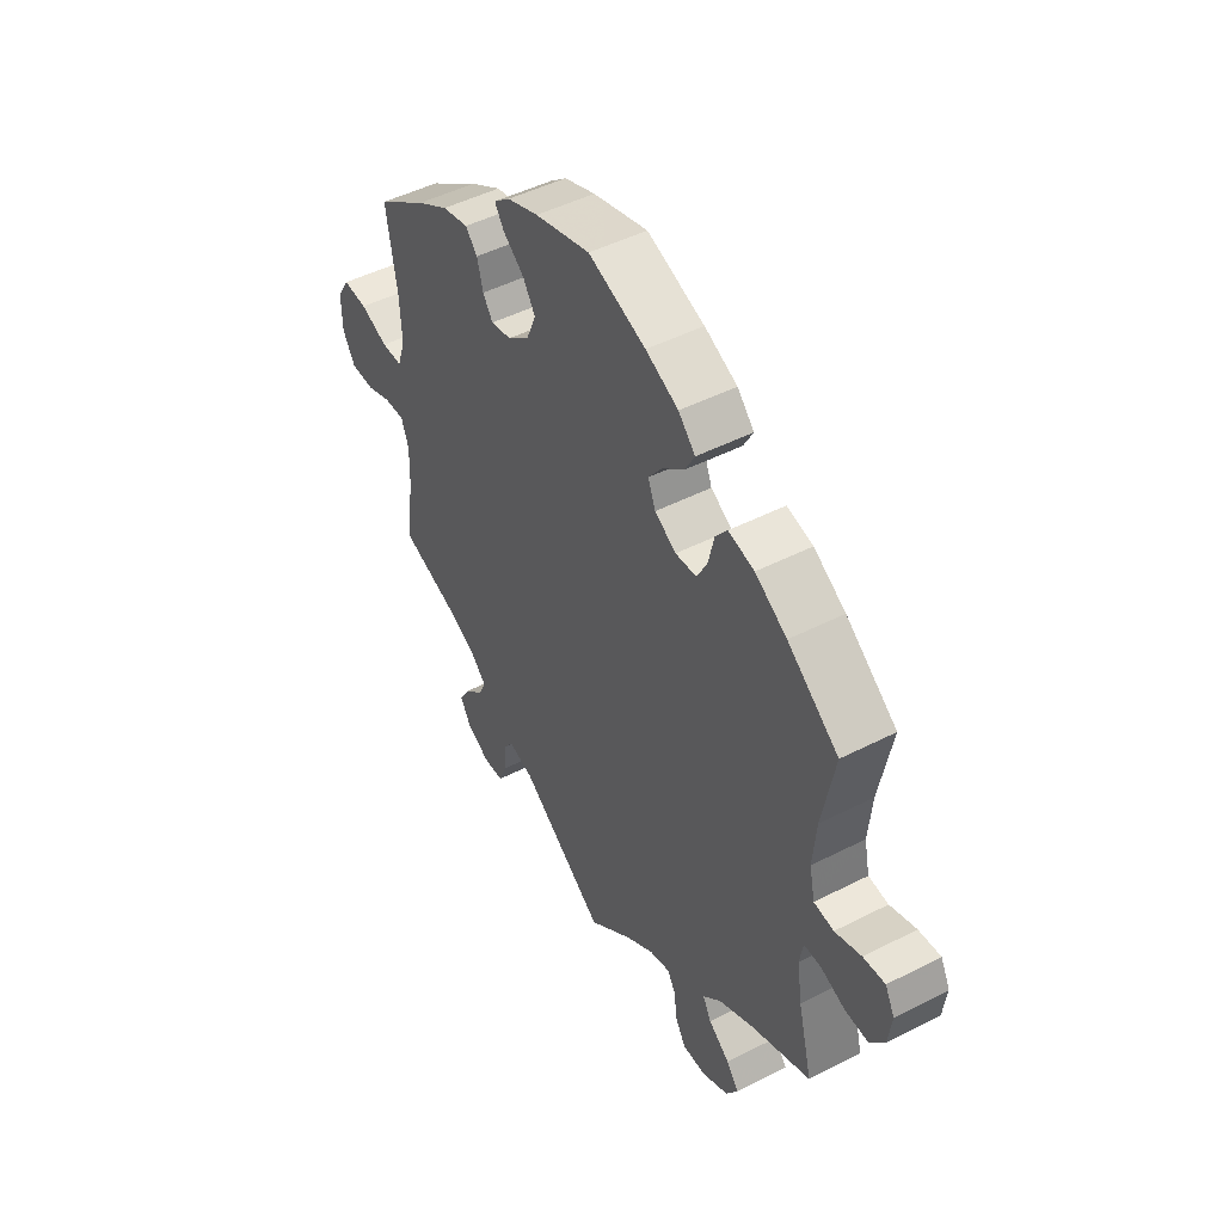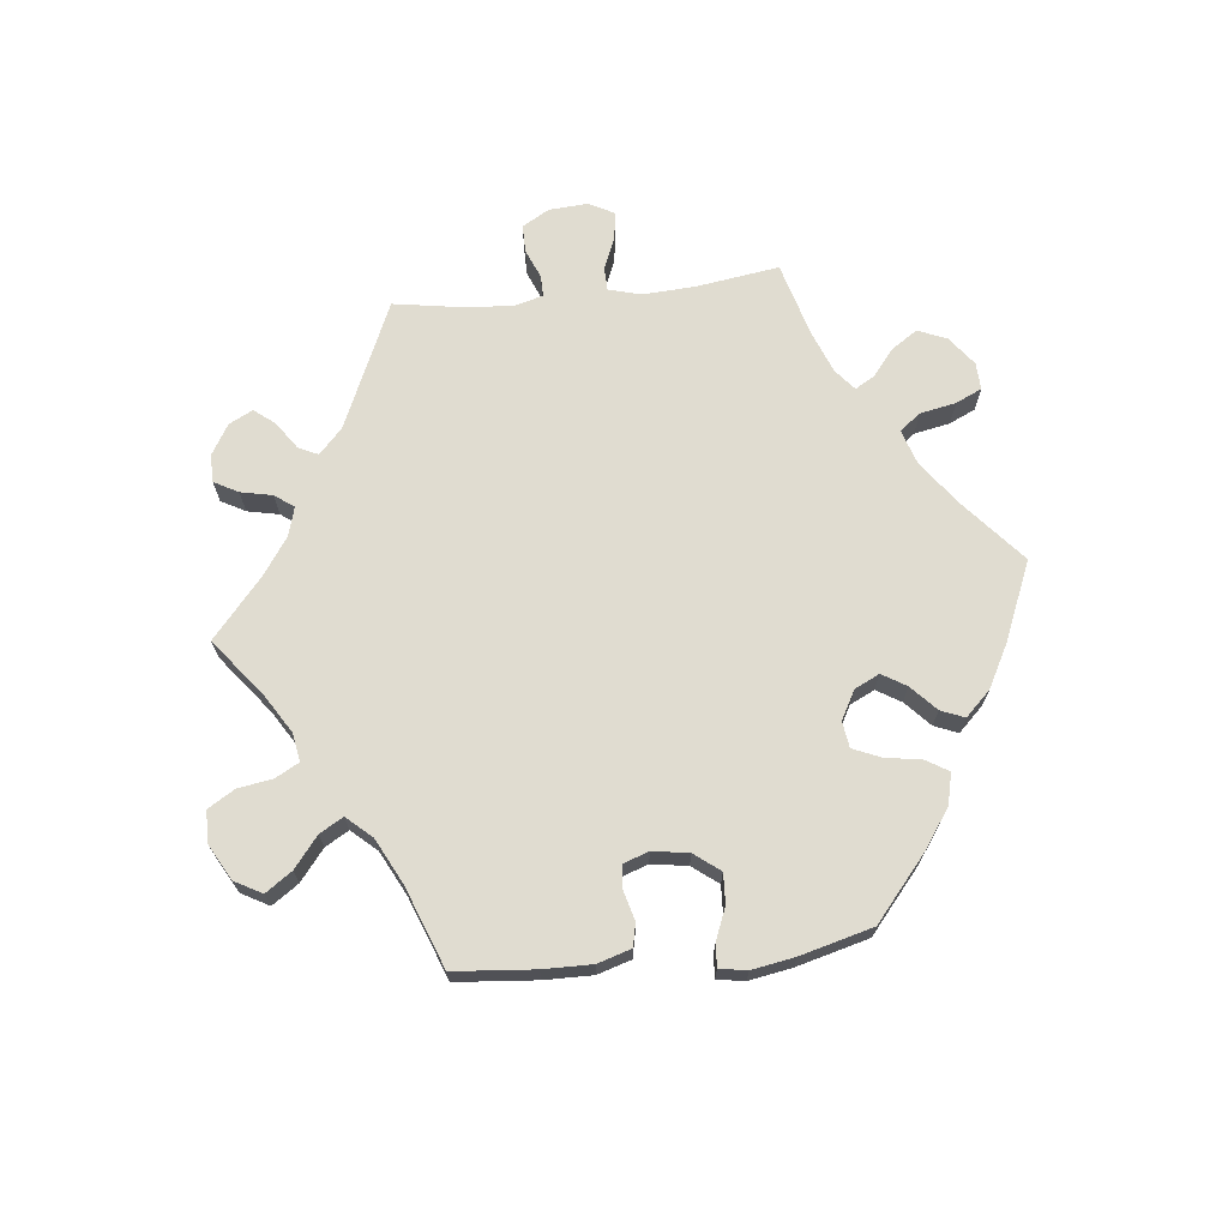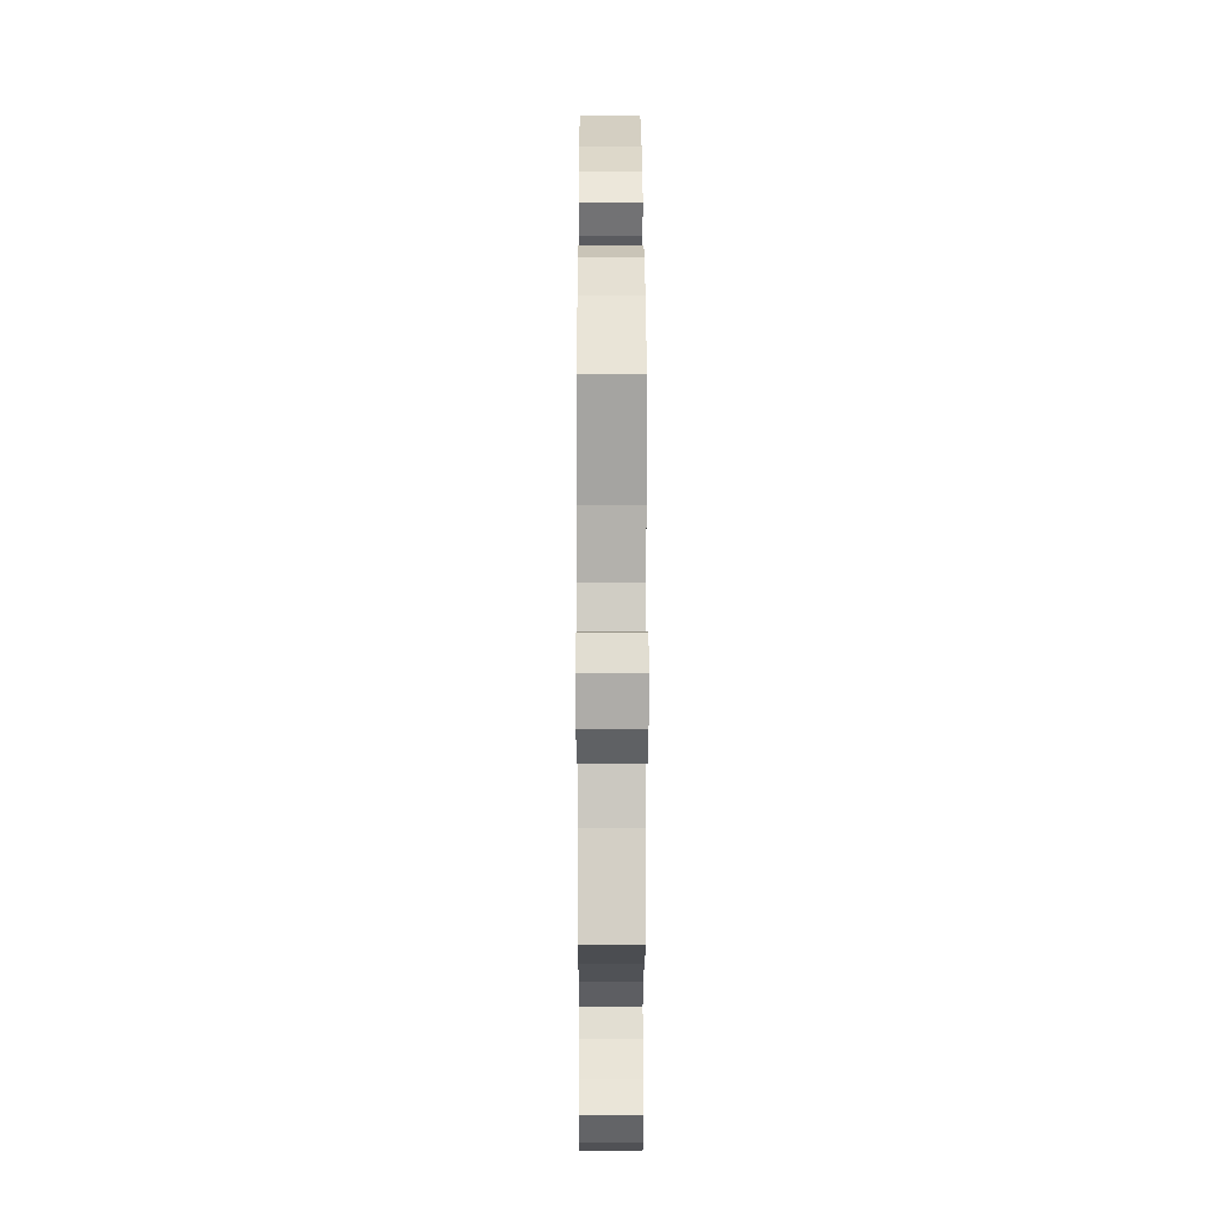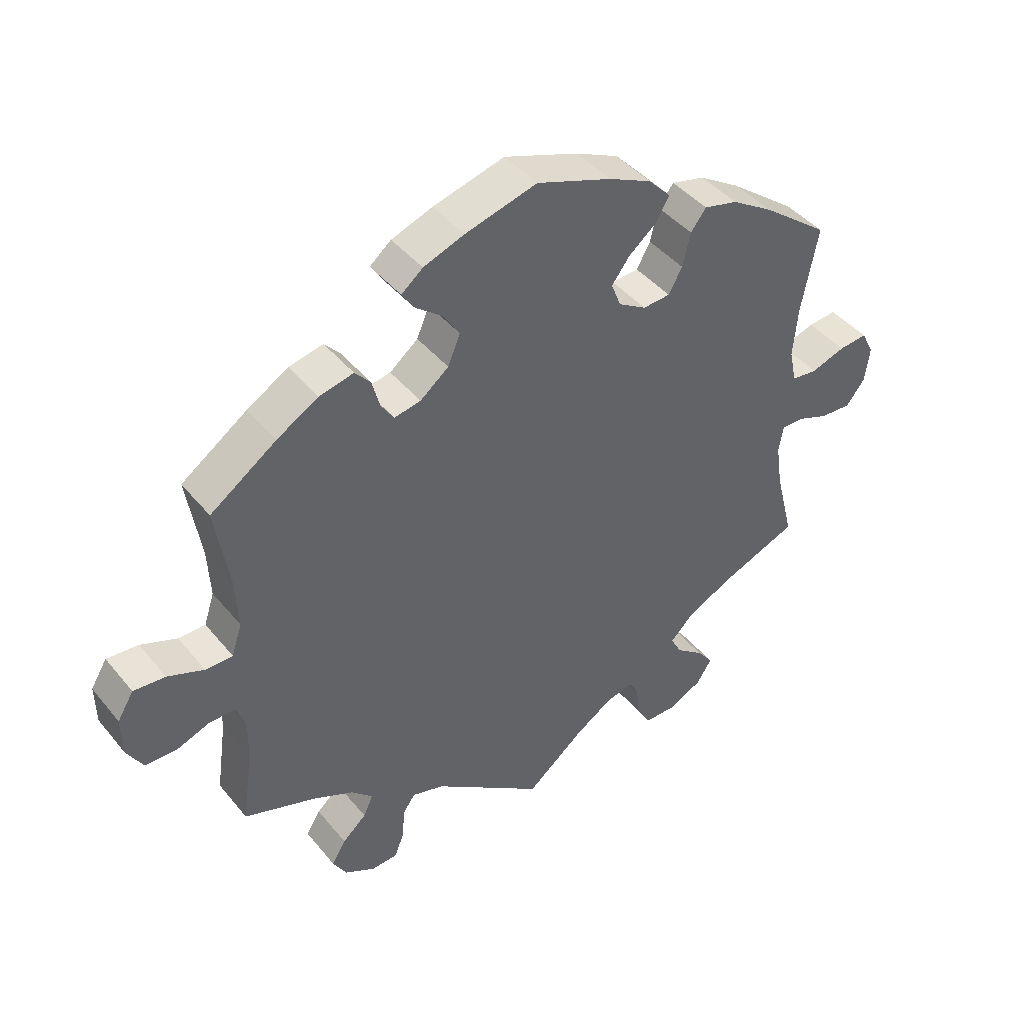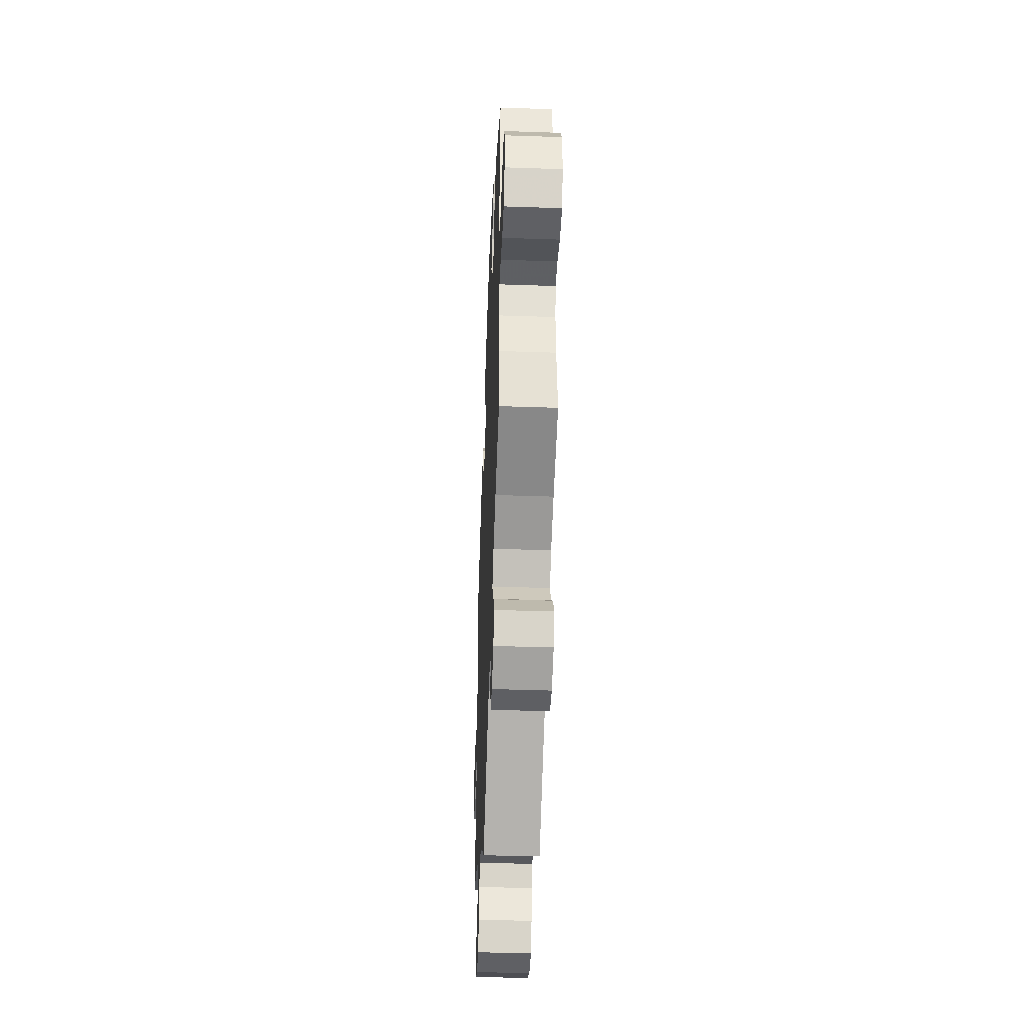
<metadata>
{"format":"obj","ext":"obj","renderer":"f3d","projection":"perspective","resolution":1024,"background":"white","views":[{"elev":47.6,"azim":60.0,"up":"+Z"},{"elev":69.5,"azim":-36.1,"up":"+Y"},{"elev":5.9,"azim":89.8,"up":"+Z"},{"elev":43.1,"azim":-36.1,"up":"+Z"},{"elev":-43.4,"azim":-92.3,"up":"+Z"}]}
</metadata>
<code>
v 0.115 0.07 0.536
v 0.181 0.07 0.505
v 0.215 0.07 0.469
v 0.196 0.07 0.434
v 0.152 0.07 0.398
v 0.124 0.07 0.361
v 0.139 0.07 0.323
v 0.182 0.07 0.297
v 0.224 0.07 0.3
v 0.245 0.07 0.338
v 0.257 0.07 0.39
v 0.281 0.07 0.421
v 0.333 0.07 0.408
v 0.397 0.07 0.368
v 0.5 0.07 0.289
v 0.475 0.07 0.157
v 0.468 0.07 0.078
v 0.479 0.07 0.026
v 0.519 0.07 0.021
v 0.572 0.07 0.039
v 0.616 0.07 0.043
v 0.635 0.07 0.006
v 0.628 0.07 -0.049
v 0.599 0.07 -0.087
v 0.551 0.07 -0.084
v 0.502 0.07 -0.065
v 0.468 0.07 -0.065
v 0.461 0.07 -0.106
v 0.471 0.07 -0.174
v 0.5 0.07 -0.289
v 0.379 0.07 -0.337
v 0.308 0.07 -0.373
v 0.272 0.07 -0.409
v 0.289 0.07 -0.441
v 0.332 0.07 -0.474
v 0.357 0.07 -0.507
v 0.333 0.07 -0.544
v 0.28 0.07 -0.57
v 0.232 0.07 -0.57
v 0.211 0.07 -0.533
v 0.205 0.07 -0.485
v 0.189 0.07 -0.457
v 0.147 0.07 -0.468
v 0.09 0.07 -0.505
v 0 0.07 -0.578
v -0.171 0.07 -0.453
v -0.221 0.07 -0.438
v -0.24 0.07 -0.465
v -0.244 0.07 -0.515
v -0.259 0.07 -0.553
v -0.3 0.07 -0.555
v -0.347 0.07 -0.529
v -0.368 0.07 -0.492
v -0.346 0.07 -0.456
v -0.309 0.07 -0.423
v -0.294 0.07 -0.39
v -0.327 0.07 -0.358
v -0.39 0.07 -0.328
v -0.501 0.07 -0.289
v -0.485 0.07 -0.176
v -0.483 0.07 -0.109
v -0.498 0.07 -0.068
v -0.539 0.07 -0.069
v -0.59 0.07 -0.088
v -0.638 0.07 -0.087
v -0.663 0.07 -0.044
v -0.664 0.07 0.017
v -0.639 0.07 0.058
v -0.59 0.07 0.054
v -0.534 0.07 0.032
v -0.492 0.07 0.032
v -0.476 0.07 0.081
v -0.48 0.07 0.158
v -0.501 0.07 0.289
v -0.399 0.07 0.36
v -0.335 0.07 0.398
v -0.282 0.07 0.41
v -0.258 0.07 0.383
v -0.246 0.07 0.338
v -0.226 0.07 0.308
v -0.185 0.07 0.316
v -0.141 0.07 0.351
v -0.122 0.07 0.397
v -0.147 0.07 0.436
v -0.189 0.07 0.469
v -0.208 0.07 0.498
v -0.175 0.07 0.525
v -0.112 0.07 0.548
v -0.001 0.07 0.578
v 0.115 0 0.536
v 0.181 0 0.505
v 0.215 0 0.469
v 0.196 0 0.434
v 0.152 0 0.398
v 0.124 0 0.361
v 0.139 0 0.323
v 0.182 0 0.297
v 0.224 0 0.3
v 0.245 0 0.338
v 0.257 0 0.39
v 0.281 0 0.421
v 0.333 0 0.408
v 0.397 0 0.368
v 0.5 0 0.289
v 0.475 0 0.157
v 0.468 0 0.078
v 0.479 0 0.026
v 0.519 0 0.021
v 0.572 0 0.039
v 0.616 0 0.043
v 0.635 0 0.006
v 0.628 0 -0.049
v 0.599 0 -0.087
v 0.551 0 -0.084
v 0.502 0 -0.065
v 0.468 0 -0.065
v 0.461 0 -0.106
v 0.471 0 -0.174
v 0.5 0 -0.289
v 0.379 0 -0.337
v 0.308 0 -0.373
v 0.272 0 -0.409
v 0.289 0 -0.441
v 0.332 0 -0.474
v 0.357 0 -0.507
v 0.333 0 -0.544
v 0.28 0 -0.57
v 0.232 0 -0.57
v 0.211 0 -0.533
v 0.205 0 -0.485
v 0.189 0 -0.457
v 0.147 0 -0.468
v 0.09 0 -0.505
v 0 0 -0.578
v -0.171 0 -0.453
v -0.221 0 -0.438
v -0.24 0 -0.465
v -0.244 0 -0.515
v -0.259 0 -0.553
v -0.3 0 -0.555
v -0.347 0 -0.529
v -0.368 0 -0.492
v -0.346 0 -0.456
v -0.309 0 -0.423
v -0.294 0 -0.39
v -0.327 0 -0.358
v -0.39 0 -0.328
v -0.501 0 -0.289
v -0.485 0 -0.176
v -0.483 0 -0.109
v -0.498 0 -0.068
v -0.539 0 -0.069
v -0.59 0 -0.088
v -0.638 0 -0.087
v -0.663 0 -0.044
v -0.664 0 0.017
v -0.639 0 0.058
v -0.59 0 0.054
v -0.534 0 0.032
v -0.492 0 0.032
v -0.476 0 0.081
v -0.48 0 0.158
v -0.501 0 0.289
v -0.399 0 0.36
v -0.335 0 0.398
v -0.282 0 0.41
v -0.258 0 0.383
v -0.246 0 0.338
v -0.226 0 0.308
v -0.185 0 0.316
v -0.141 0 0.351
v -0.122 0 0.397
v -0.147 0 0.436
v -0.189 0 0.469
v -0.208 0 0.498
v -0.175 0 0.525
v -0.112 0 0.548
v -0.001 0 0.578
f 84 85 86 87
f 83 84 87 88
f 76 77 78 79
f 76 79 80
f 73 74 75 76
f 72 73 76 80
f 71 72 80 81
f 67 68 69 70
f 67 70 71
f 66 67 71
f 63 64 65 66
f 62 63 66 71
f 61 62 71 81
f 58 59 60
f 57 58 60 61
f 56 57 61 81
f 52 53 54 55
f 52 55 56
f 51 52 56
f 48 49 50 51
f 48 51 56 81
f 44 45 46
f 43 44 46 47
f 42 43 47
f 38 39 40 41
f 38 41 42
f 37 38 42
f 34 35 36 37
f 33 34 37 42
f 32 33 42 47
f 29 30 31
f 28 29 31 32
f 27 28 32 47
f 23 24 25 26
f 23 26 27
f 22 23 27
f 19 20 21 22
f 18 19 22 27
f 17 18 27 47
f 13 14 15 16
f 13 16 17 47
f 10 11 12 13
f 9 10 13
f 2 3 4 5
f 2 5 6
f 1 2 6
f 83 88 89 1
f 47 48 81 82
f 9 13 47
f 8 9 47
f 7 8 47 82
f 6 7 82 83
f 1 6 83
f 176 175 174 173
f 177 176 173 172
f 168 167 166 165
f 169 168 165
f 165 164 163 162
f 169 165 162 161
f 170 169 161 160
f 159 158 157 156
f 160 159 156
f 160 156 155
f 155 154 153 152
f 160 155 152 151
f 170 160 151 150
f 149 148 147
f 150 149 147 146
f 170 150 146 145
f 144 143 142 141
f 145 144 141
f 145 141 140
f 140 139 138 137
f 170 145 140 137
f 135 134 133
f 136 135 133 132
f 136 132 131
f 130 129 128 127
f 131 130 127
f 131 127 126
f 126 125 124 123
f 131 126 123 122
f 136 131 122 121
f 120 119 118
f 121 120 118 117
f 136 121 117 116
f 115 114 113 112
f 116 115 112
f 116 112 111
f 111 110 109 108
f 116 111 108 107
f 136 116 107 106
f 105 104 103 102
f 136 106 105 102
f 102 101 100 99
f 102 99 98
f 94 93 92 91
f 95 94 91
f 95 91 90
f 90 178 177 172
f 171 170 137 136
f 136 102 98
f 136 98 97
f 171 136 97 96
f 172 171 96 95
f 172 95 90
f 1 90 91 2
f 2 91 92 3
f 3 92 93 4
f 4 93 94 5
f 5 94 95 6
f 6 95 96 7
f 7 96 97 8
f 8 97 98 9
f 9 98 99 10
f 10 99 100 11
f 11 100 101 12
f 12 101 102 13
f 13 102 103 14
f 14 103 104 15
f 15 104 105 16
f 16 105 106 17
f 17 106 107 18
f 18 107 108 19
f 19 108 109 20
f 20 109 110 21
f 21 110 111 22
f 22 111 112 23
f 23 112 113 24
f 24 113 114 25
f 25 114 115 26
f 26 115 116 27
f 27 116 117 28
f 28 117 118 29
f 29 118 119 30
f 30 119 120 31
f 31 120 121 32
f 32 121 122 33
f 33 122 123 34
f 34 123 124 35
f 35 124 125 36
f 36 125 126 37
f 37 126 127 38
f 38 127 128 39
f 39 128 129 40
f 40 129 130 41
f 41 130 131 42
f 42 131 132 43
f 43 132 133 44
f 44 133 134 45
f 45 134 135 46
f 46 135 136 47
f 47 136 137 48
f 48 137 138 49
f 49 138 139 50
f 50 139 140 51
f 51 140 141 52
f 52 141 142 53
f 53 142 143 54
f 54 143 144 55
f 55 144 145 56
f 56 145 146 57
f 57 146 147 58
f 58 147 148 59
f 59 148 149 60
f 60 149 150 61
f 61 150 151 62
f 62 151 152 63
f 63 152 153 64
f 64 153 154 65
f 65 154 155 66
f 66 155 156 67
f 67 156 157 68
f 68 157 158 69
f 69 158 159 70
f 70 159 160 71
f 71 160 161 72
f 72 161 162 73
f 73 162 163 74
f 74 163 164 75
f 75 164 165 76
f 76 165 166 77
f 77 166 167 78
f 78 167 168 79
f 79 168 169 80
f 80 169 170 81
f 81 170 171 82
f 82 171 172 83
f 83 172 173 84
f 84 173 174 85
f 85 174 175 86
f 86 175 176 87
f 87 176 177 88
f 88 177 178 89
f 89 178 90 1

</code>
